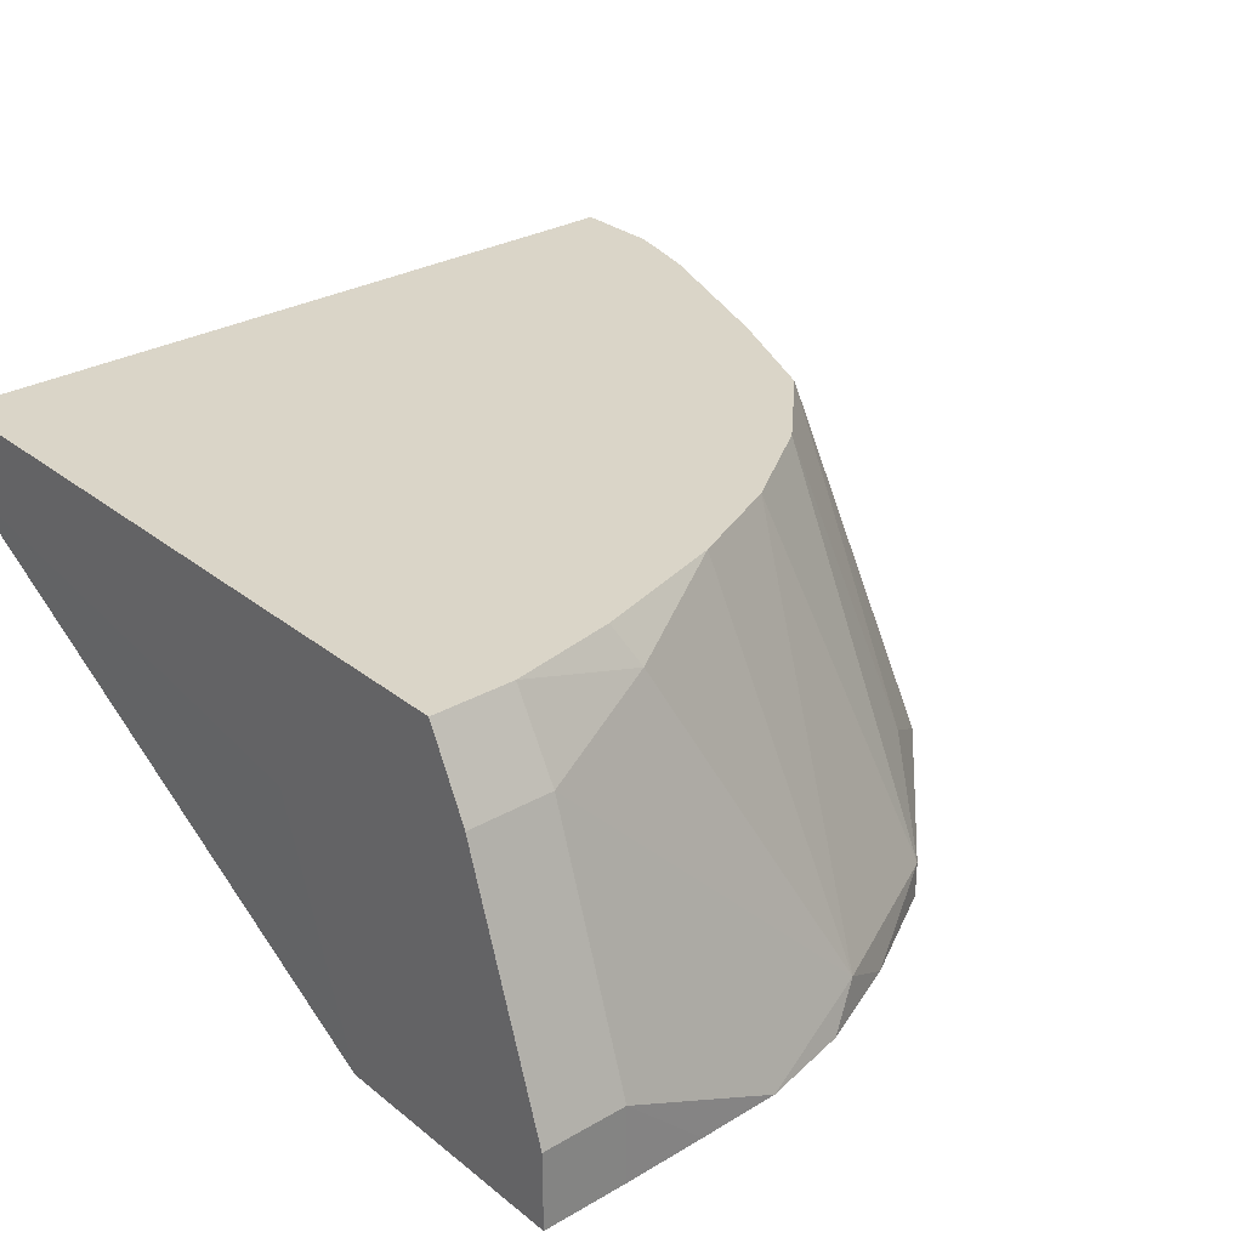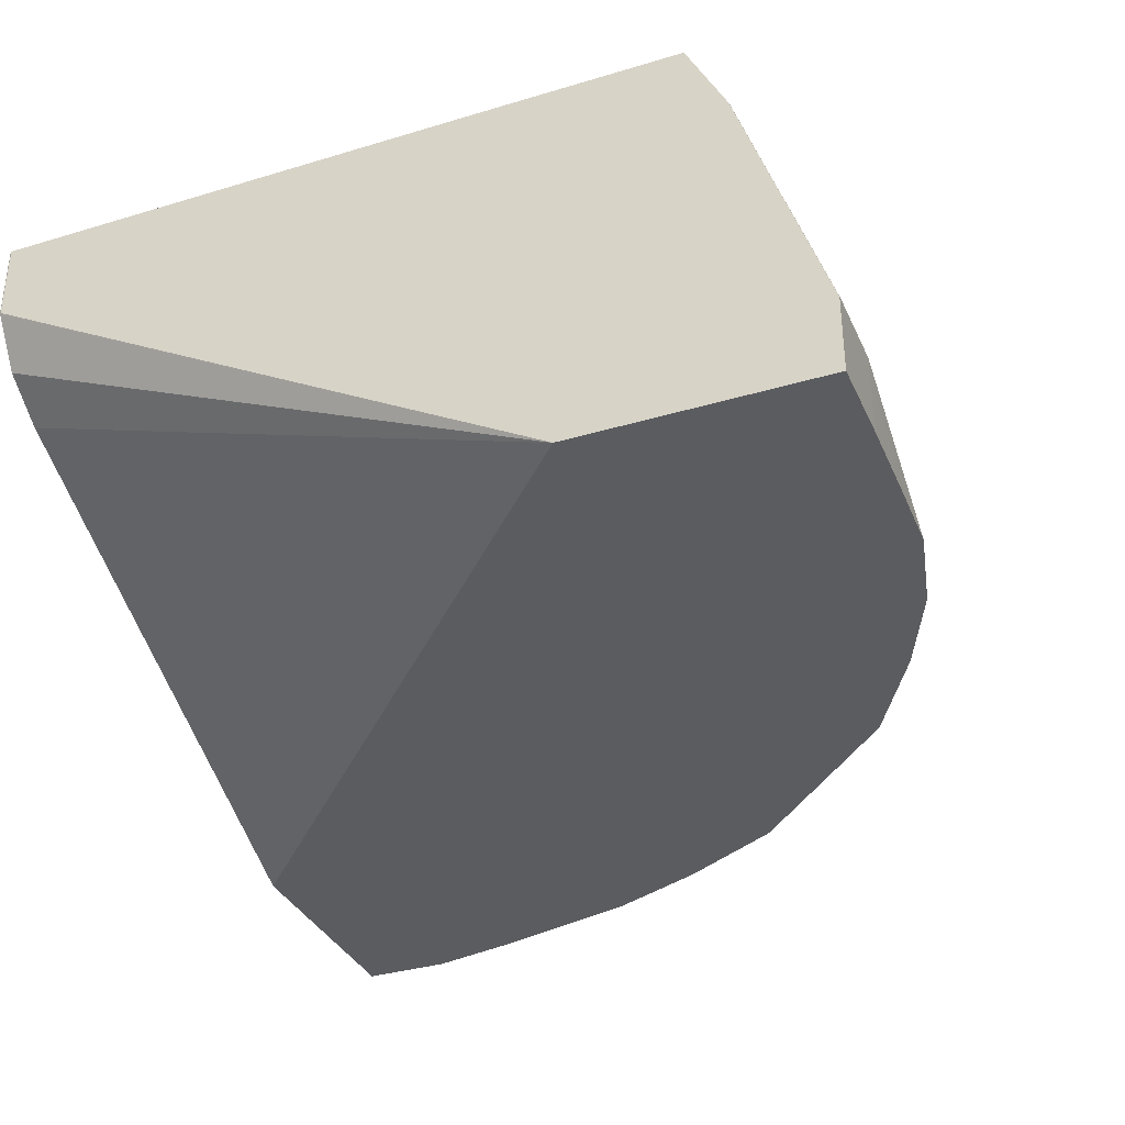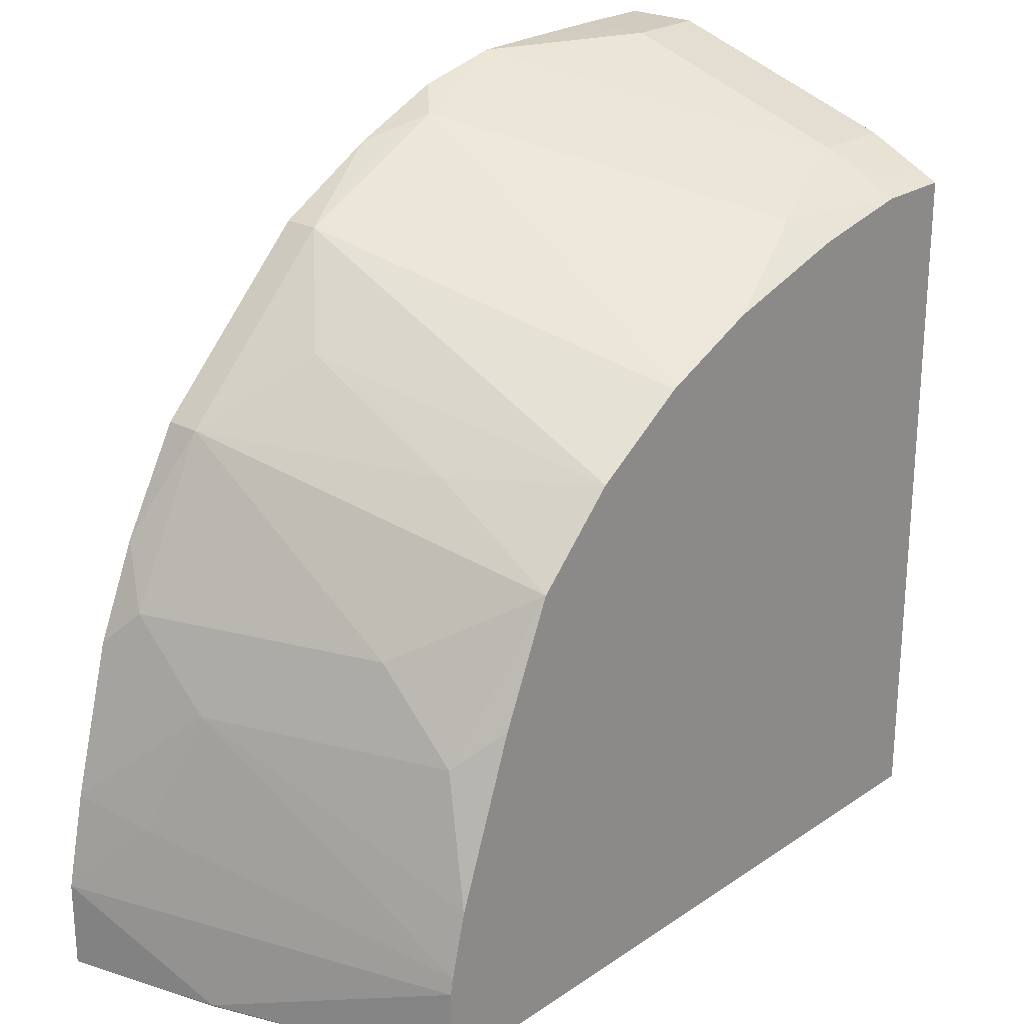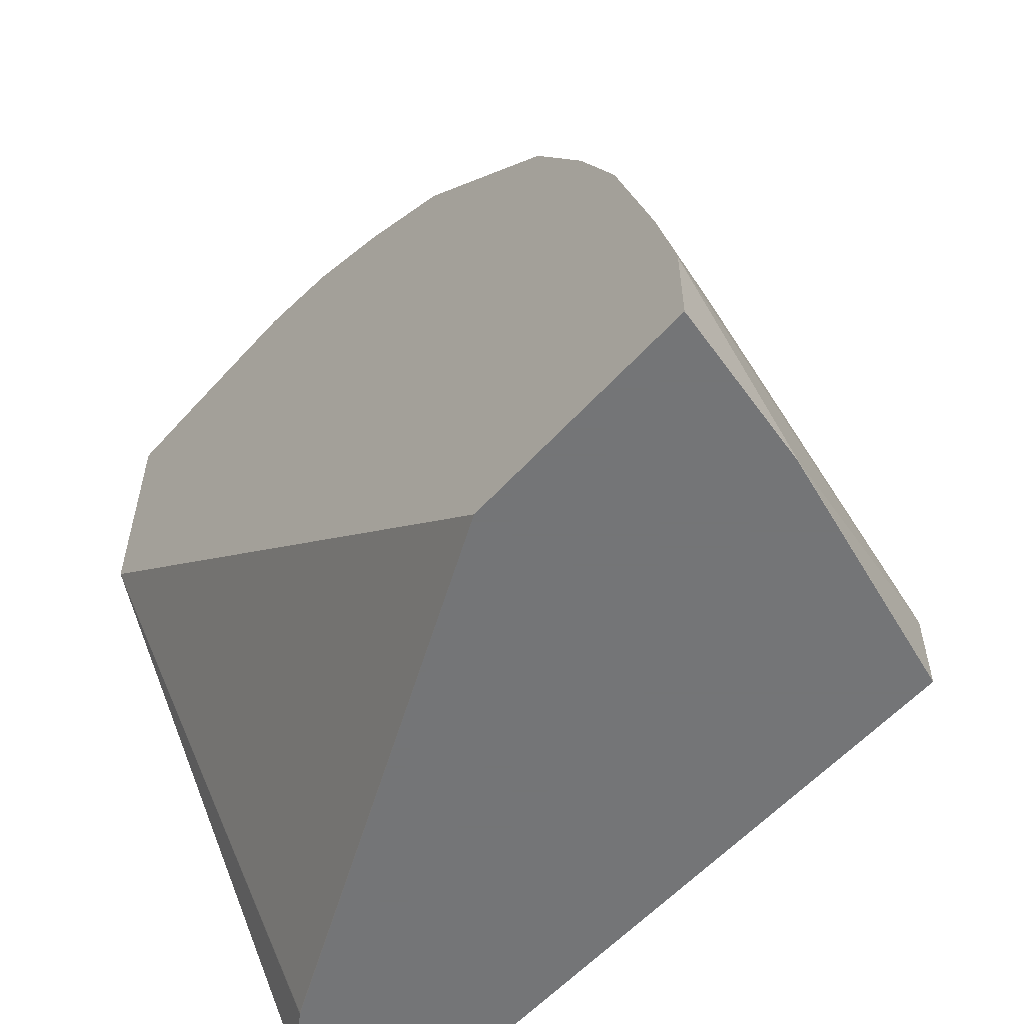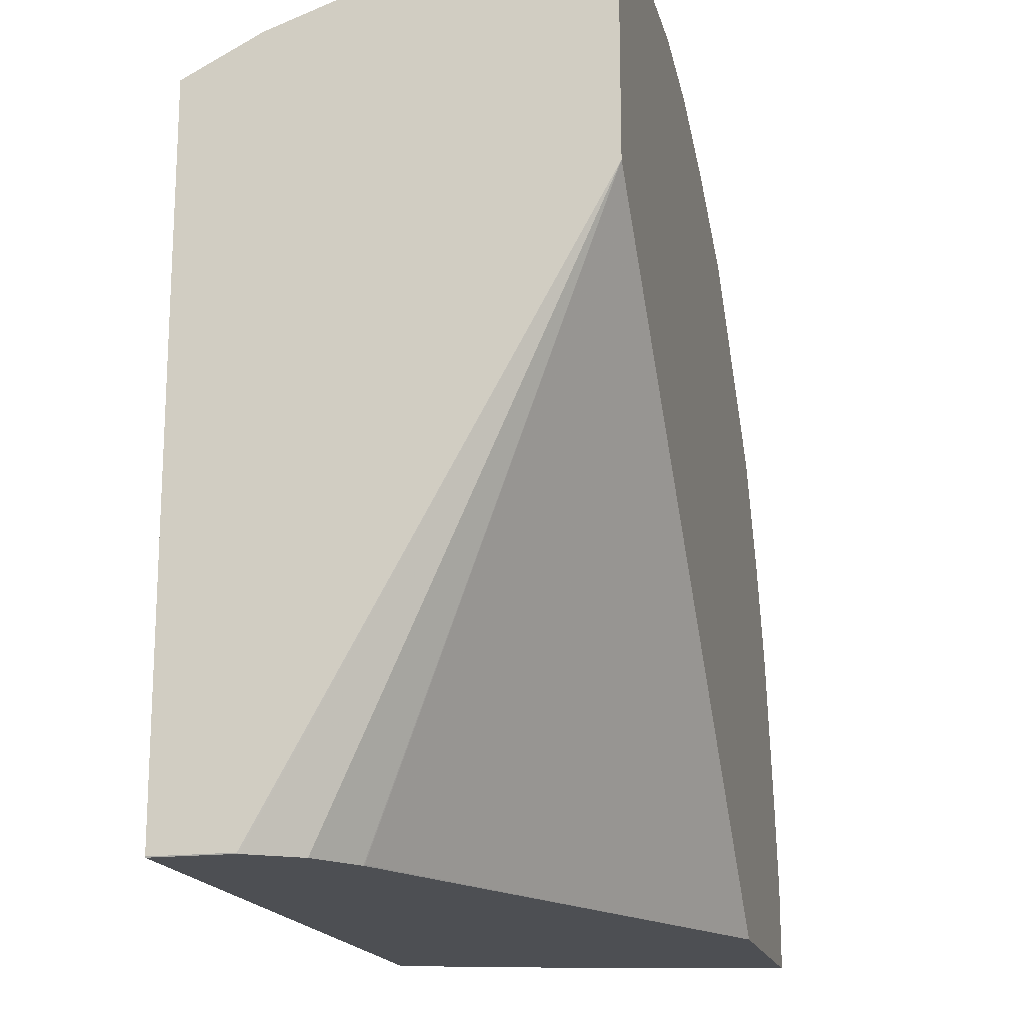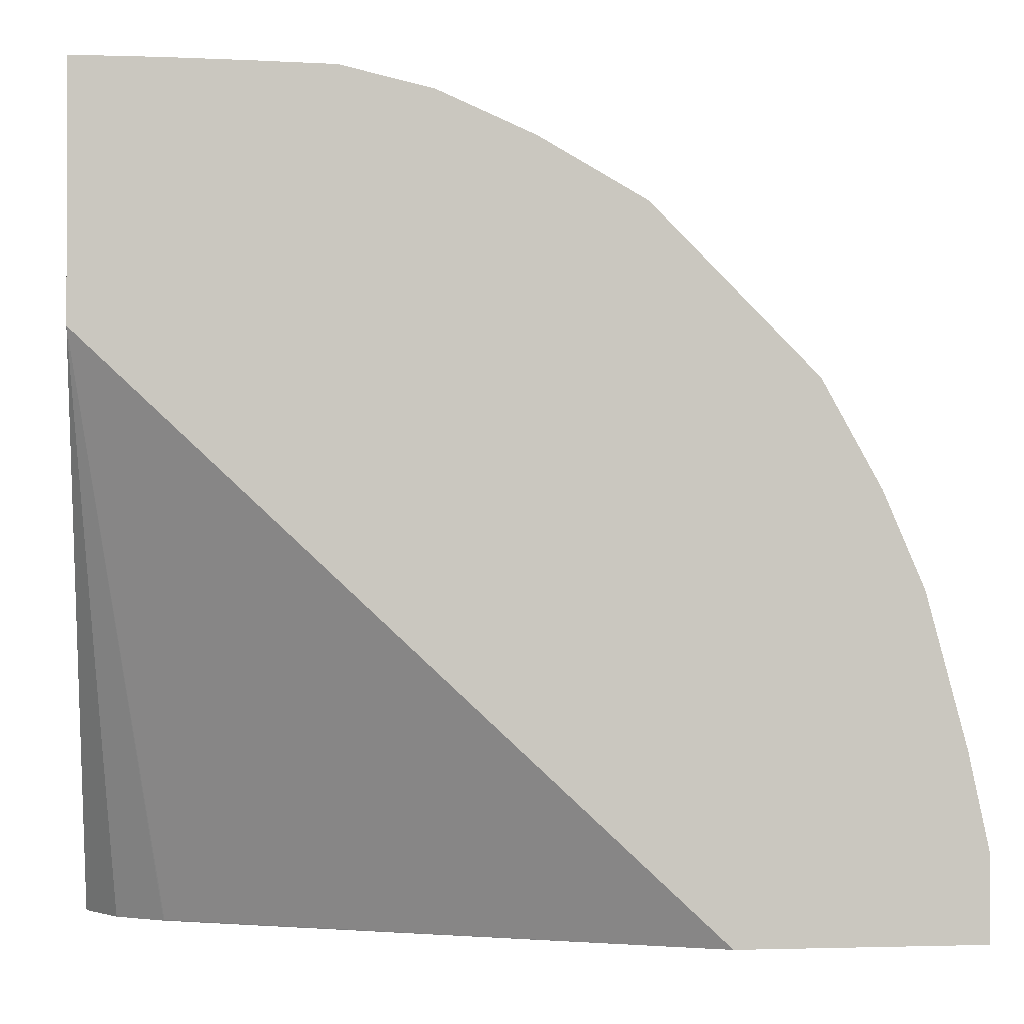
<metadata>
{"format":"obj","ext":"obj","renderer":"f3d","projection":"perspective","resolution":1024,"background":"white","views":[{"elev":29.2,"azim":-40.6,"up":"+Y"},{"elev":-34.7,"azim":-68.1,"up":"+Y"},{"elev":23.5,"azim":131.8,"up":"+Z"},{"elev":-56.4,"azim":48.9,"up":"+Z"},{"elev":-17.6,"azim":-76.2,"up":"+Z"},{"elev":-0.9,"azim":-6.8,"up":"+Z"}]}
</metadata>
<code>
v -0.02085 -0.1049 -0.0002456
v -0.02085 -0.08484 -0.0002456
v -0.02072 -0.1053 -0.0002456
v -0.02098 -0.105 1.31e-06
v -0.02098 -0.08484 1.31e-06
v 0.168 -0.08484 -0.0002456
v -0.0213 -0.1877 0.147
v -0.01253 -0.1175 -0.0002456
v -0.0213 -0.1263 0.1261
v -0.0213 -0.126 0.126
v -0.0213 -0.105 0.1259
v -0.0213 -0.08484 0.1259
v 0.168 -0.08484 0.02101
v 0.189 -0.147 1.31e-06
v 0.1889 -0.147 -0.0002456
v -0.0213 -0.1877 0.21
v -0.0002514 -0.1257 -0.0002456
v 7.16e-06 -0.126 1.31e-06
v 0.1358 -0.1877 -0.0002456
v -0.0213 -0.08484 0.1789
v 0.189 -0.168 0.04201
v 0.196 -0.182 0.02801
v 0.1988 -0.1877 0.02233
v 0.1671 -0.08484 0.02521
v 0.1988 -0.1877 -0.0002456
v -0.0213 -0.1683 0.21
v 7.16e-06 -0.1877 0.21
v -0.0213 -0.09099 0.182
v -0.0008332 -0.08484 0.1789
v 0.1936 -0.1877 0.04659
v 0.1785 -0.1575 0.07351
v 0.1631 -0.08484 0.04116
v -0.02098 -0.168 0.21
v -0.0213 -0.168 0.2099
v 0.02074 -0.1877 0.2097
v 7.16e-06 -0.168 0.21
v -0.0213 -0.1044 0.1887
v -0.02098 -0.105 0.189
v -0.006996 -0.09099 0.182
v 7.16e-06 -0.105 0.189
v 0.03151 -0.0945 0.1785
v 0.02668 -0.08484 0.1736
v 0.1831 -0.1877 0.08533
v 0.1785 -0.1785 0.0945
v 0.1575 -0.0945 0.07351
v 0.1575 -0.1155 0.0945
v 0.1478 -0.08484 0.08316
v -0.0213 -0.105 0.1889
v 0.04136 -0.1877 0.2093
v 0.0735 -0.1785 0.1995
v 0.06217 -0.08484 0.1631
v 0.1726 -0.1877 0.1096
v 0.1575 -0.1785 0.1365
v 0.1345 -0.08484 0.1135
v 0.06432 -0.1877 0.2041
v 0.08859 -0.1877 0.1936
v 0.1155 -0.1785 0.1785
v 0.08837 -0.08484 0.1513
v 0.1575 -0.1877 0.1365
v 0.133 -0.119 0.133
v 0.133 -0.161 0.154
v 0.1365 -0.1785 0.1575
v 0.1457 -0.1877 0.1483
v 0.1135 -0.08484 0.1346
v 0.1155 -0.1877 0.1785
v 0.1273 -0.1877 0.1667
f 31 45 46
f 30 31 44
f 30 44 43
f 29 40 41
f 31 32 45
f 29 41 42
f 33 38 48
f 32 47 45
f 33 48 34
f 33 36 40
f 29 39 40
f 33 40 38
f 31 46 44
f 28 40 39
f 17 19 18
f 28 37 38
f 27 35 36
f 26 33 34
f 24 32 31
f 22 30 23
f 21 31 30
f 21 24 31
f 20 39 29
f 20 28 39
f 16 33 26
f 16 36 33
f 16 27 36
f 35 49 36
f 28 38 40
f 36 49 40
f 56 65 57
f 40 49 50
f 62 66 63
f 60 64 61
f 57 64 58
f 57 61 64
f 57 62 61
f 57 66 62
f 57 65 66
f 14 25 15
f 54 64 60
f 53 63 59
f 53 62 63
f 53 61 62
f 53 60 61
f 53 54 60
f 52 53 59
f 50 58 51
f 50 57 58
f 50 56 57
f 50 55 56
f 49 55 50
f 46 54 53
f 45 54 46
f 45 47 54
f 44 53 52
f 44 46 53
f 43 44 52
f 41 51 42
f 41 50 51
f 40 50 41
f 37 48 38
f 14 23 25
f 21 30 22
f 13 23 14
f 4 11 12
f 4 10 11
f 4 9 10
f 4 7 9
f 3 8 7
f 3 7 4
f 2 13 6
f 2 24 13
f 2 32 24
f 2 47 32
f 2 54 47
f 2 64 54
f 2 58 64
f 2 42 51
f 2 29 42
f 2 20 29
f 2 12 20
f 2 5 12
f 1 5 2
f 1 4 5
f 1 3 4
f 1 8 3
f 1 17 8
f 1 19 17
f 1 25 19
f 1 15 25
f 1 6 15
f 1 2 6
f 13 24 21
f 4 12 5
f 6 13 14
f 2 51 58
f 7 16 26
f 13 22 23
f 6 14 15
f 13 21 22
f 7 27 16
f 7 35 27
f 7 49 35
f 7 55 49
f 7 56 55
f 7 65 56
f 7 63 66
f 7 59 63
f 7 52 59
f 7 43 52
f 7 30 43
f 7 23 30
f 7 66 65
f 7 34 48
f 7 26 34
f 7 25 23
f 7 48 37
f 7 37 28
f 7 28 20
f 7 12 11
f 7 20 12
f 7 10 9
f 7 8 17
f 7 17 18
f 7 18 19
f 7 19 25
f 7 11 10

</code>
